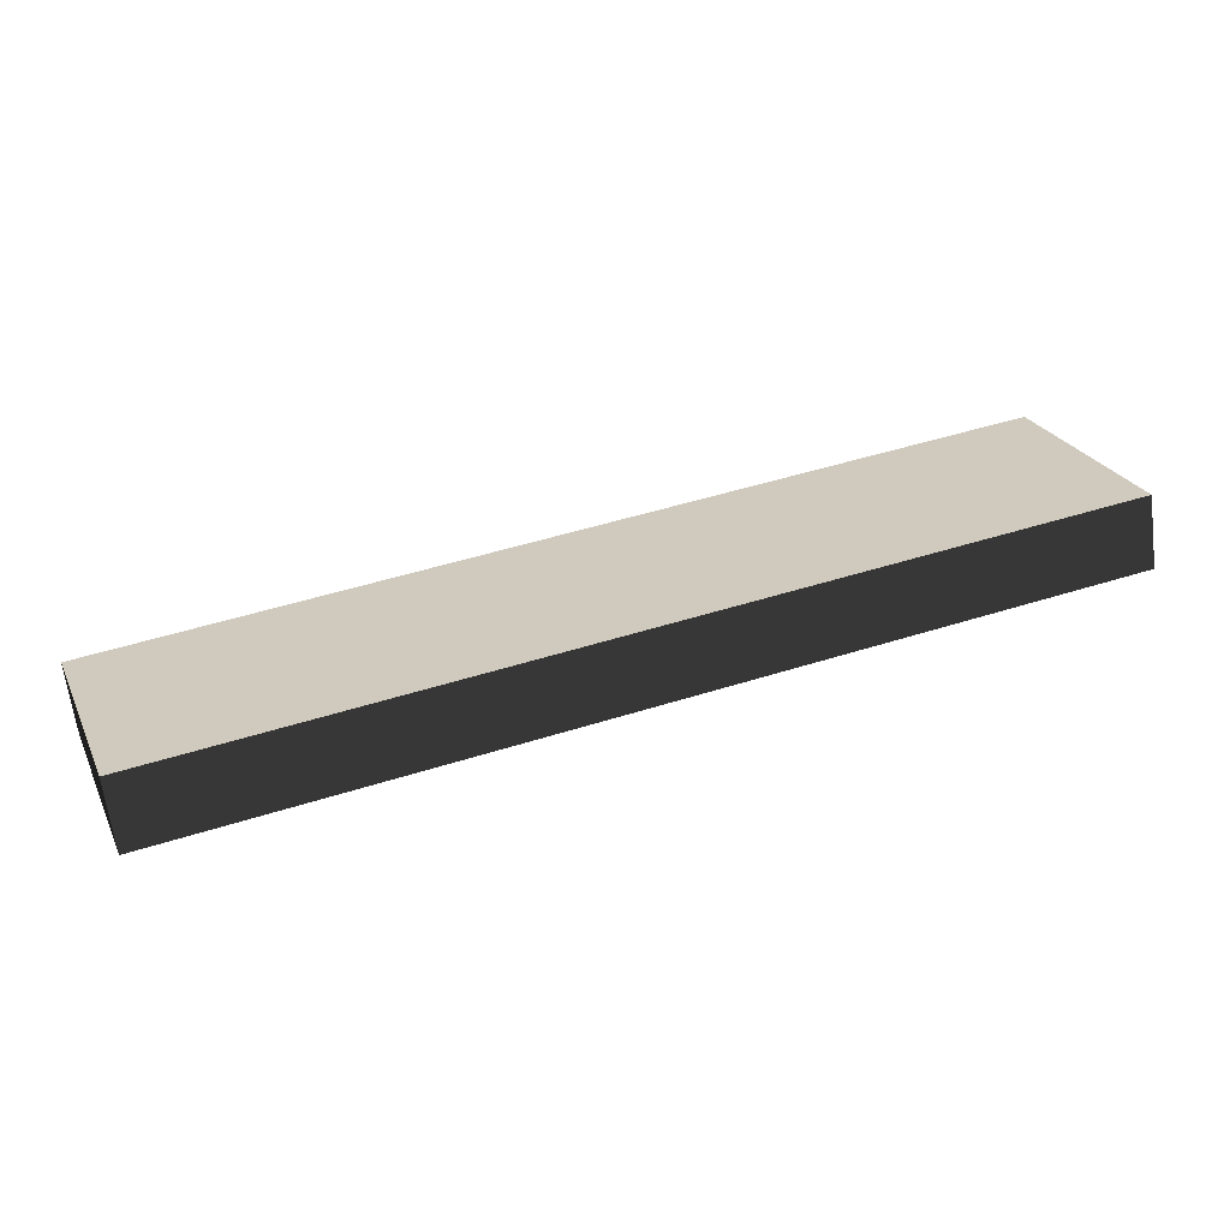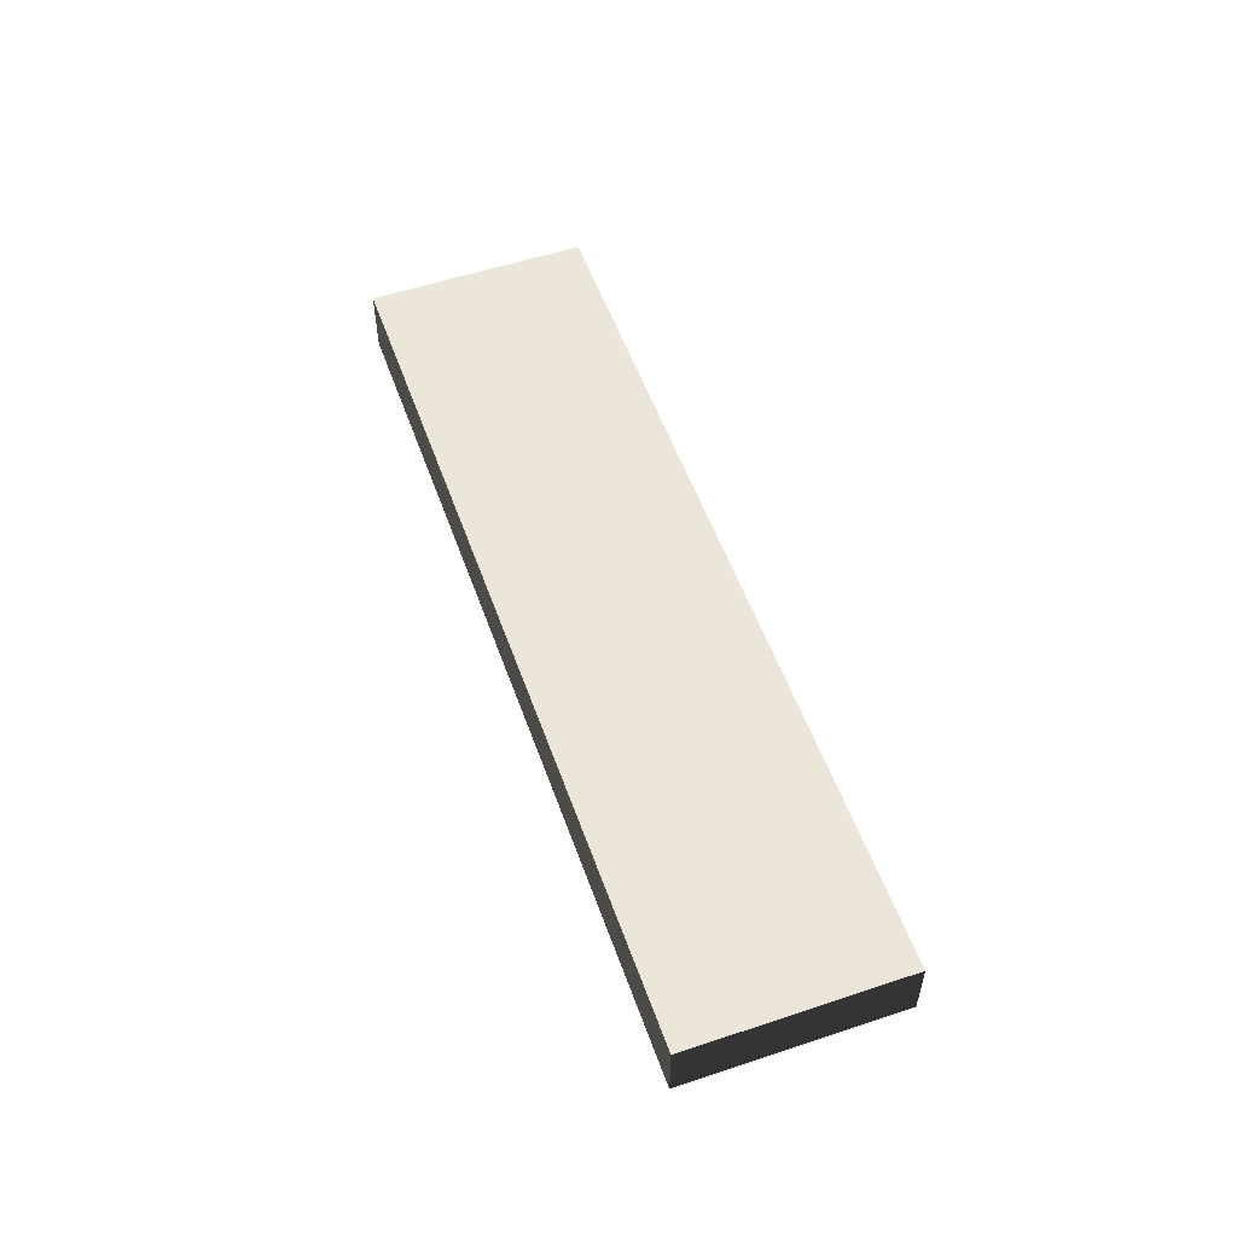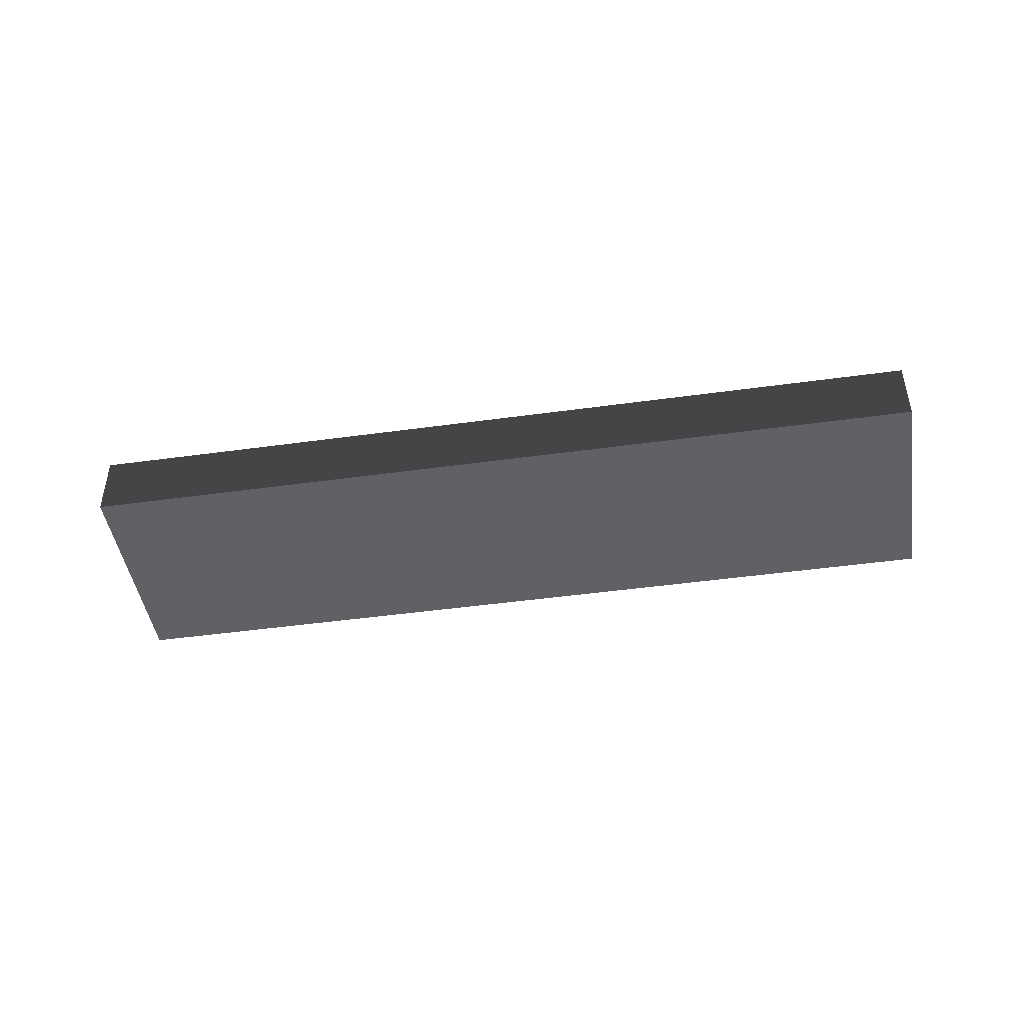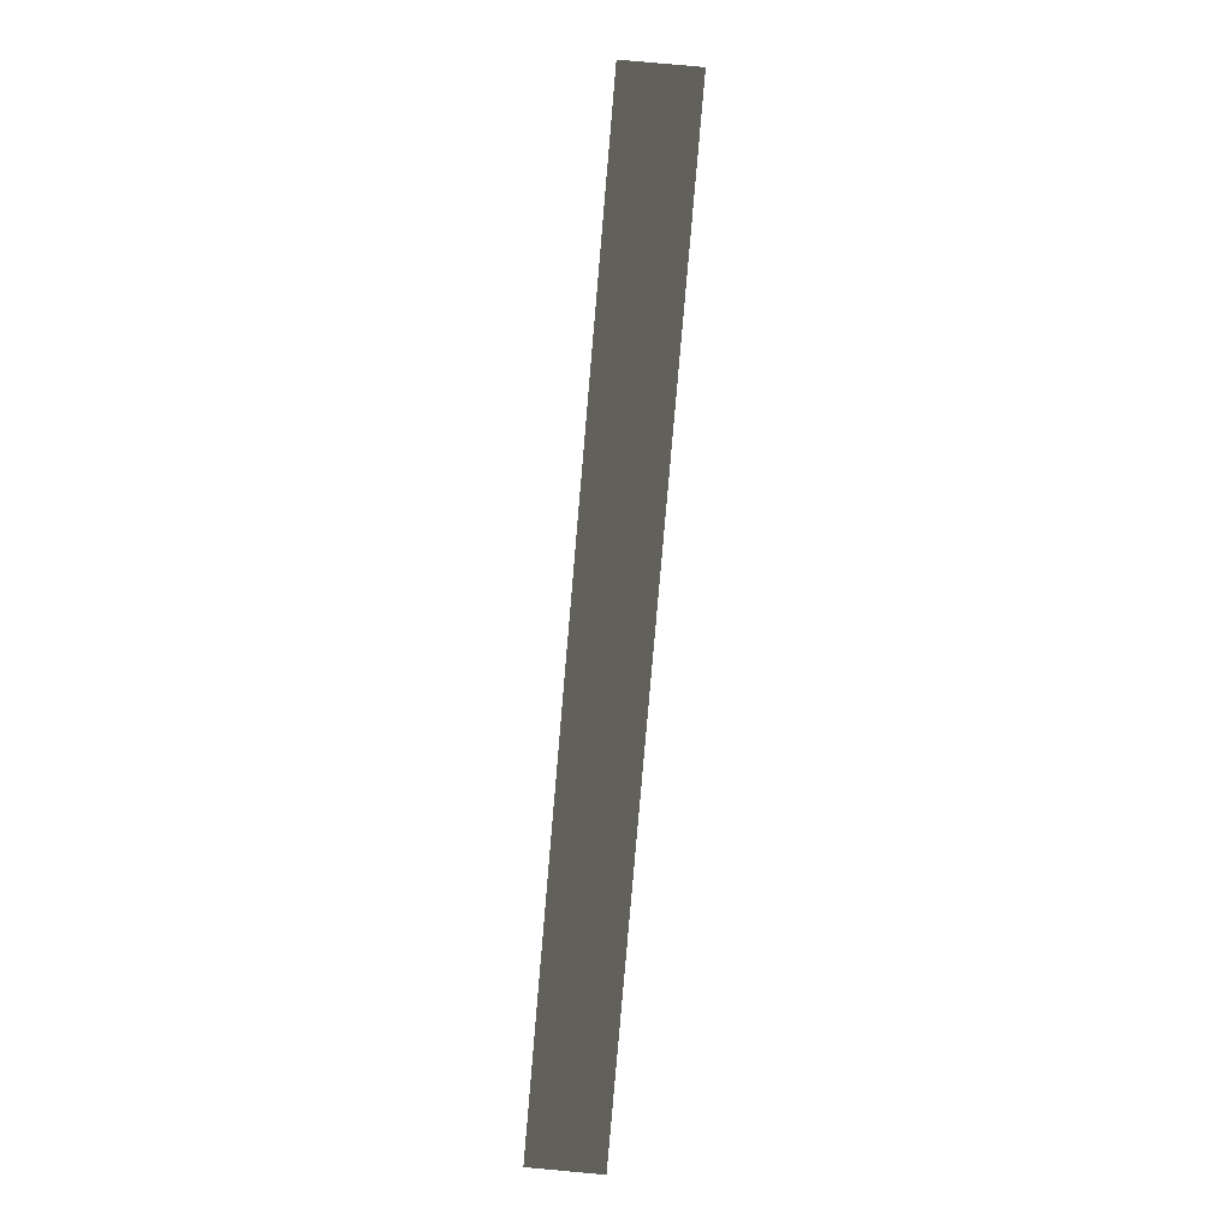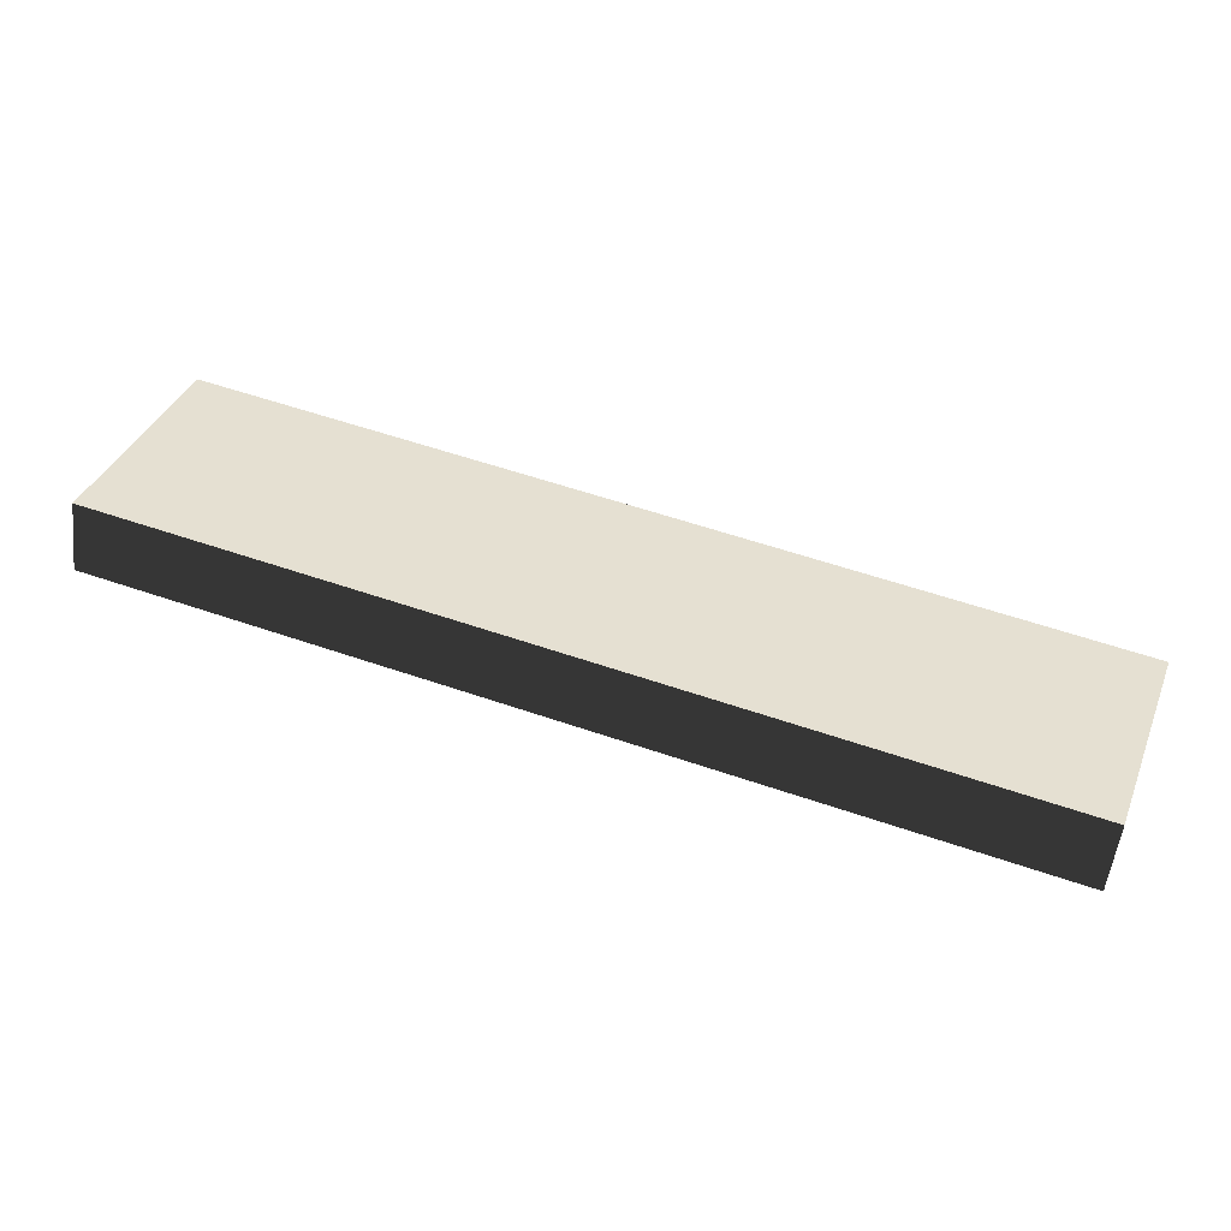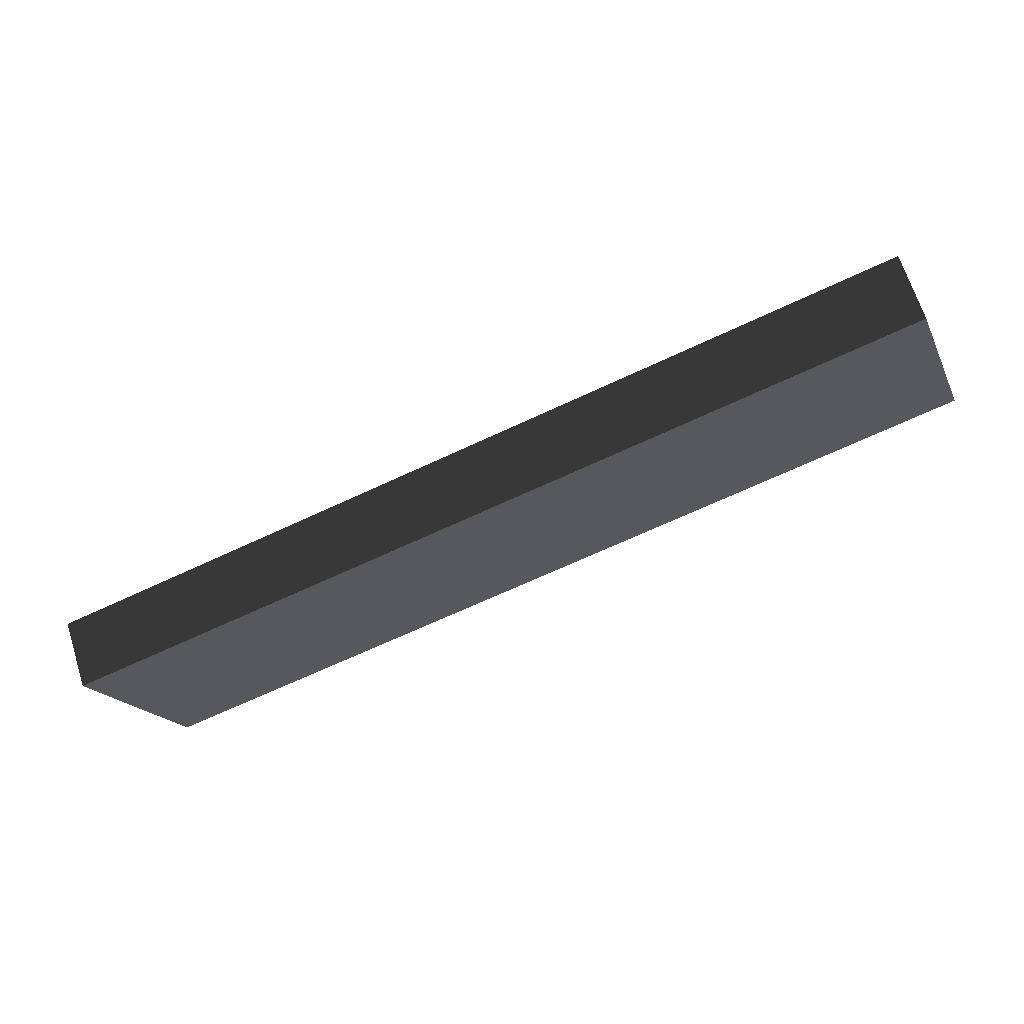
<metadata>
{"format":"obj","ext":"obj","renderer":"f3d","projection":"perspective","resolution":1024,"background":"white","views":[{"elev":-64.9,"azim":-172.7,"up":"+Z"},{"elev":54.5,"azim":-90.2,"up":"+Y"},{"elev":-45.8,"azim":28.3,"up":"+Y"},{"elev":79.5,"azim":95.2,"up":"+Z"},{"elev":-53.3,"azim":-6.5,"up":"+Z"},{"elev":66.8,"azim":162.5,"up":"+Z"}]}
</metadata>
<code>
v 9.991 2.15 10.19
v 9.991 2.299 10.19
v 11.82 2.299 9.555
v 11.82 2.15 9.555
v 9.991 2.299 10.19
v 9.829 2.299 9.733
v 11.66 2.299 9.093
v 11.82 2.299 9.555
v 9.829 2.299 9.733
v 9.829 2.15 9.733
v 11.66 2.15 9.093
v 11.66 2.299 9.093
v 9.829 2.15 9.733
v 9.991 2.15 10.19
v 11.82 2.15 9.555
v 11.66 2.15 9.093
v 11.82 2.15 9.555
v 11.82 2.299 9.555
v 11.66 2.299 9.093
v 11.66 2.15 9.093
v 9.829 2.15 9.733
v 9.829 2.299 9.733
v 9.991 2.299 10.19
v 9.991 2.15 10.19
g Plank_02_1_4084_25
f 1 3 2
f 1 4 3
f 5 7 6
f 5 8 7
f 9 11 10
f 9 12 11
f 13 15 14
f 13 16 15
f 17 19 18
f 17 20 19
f 21 23 22
f 21 24 23

</code>
